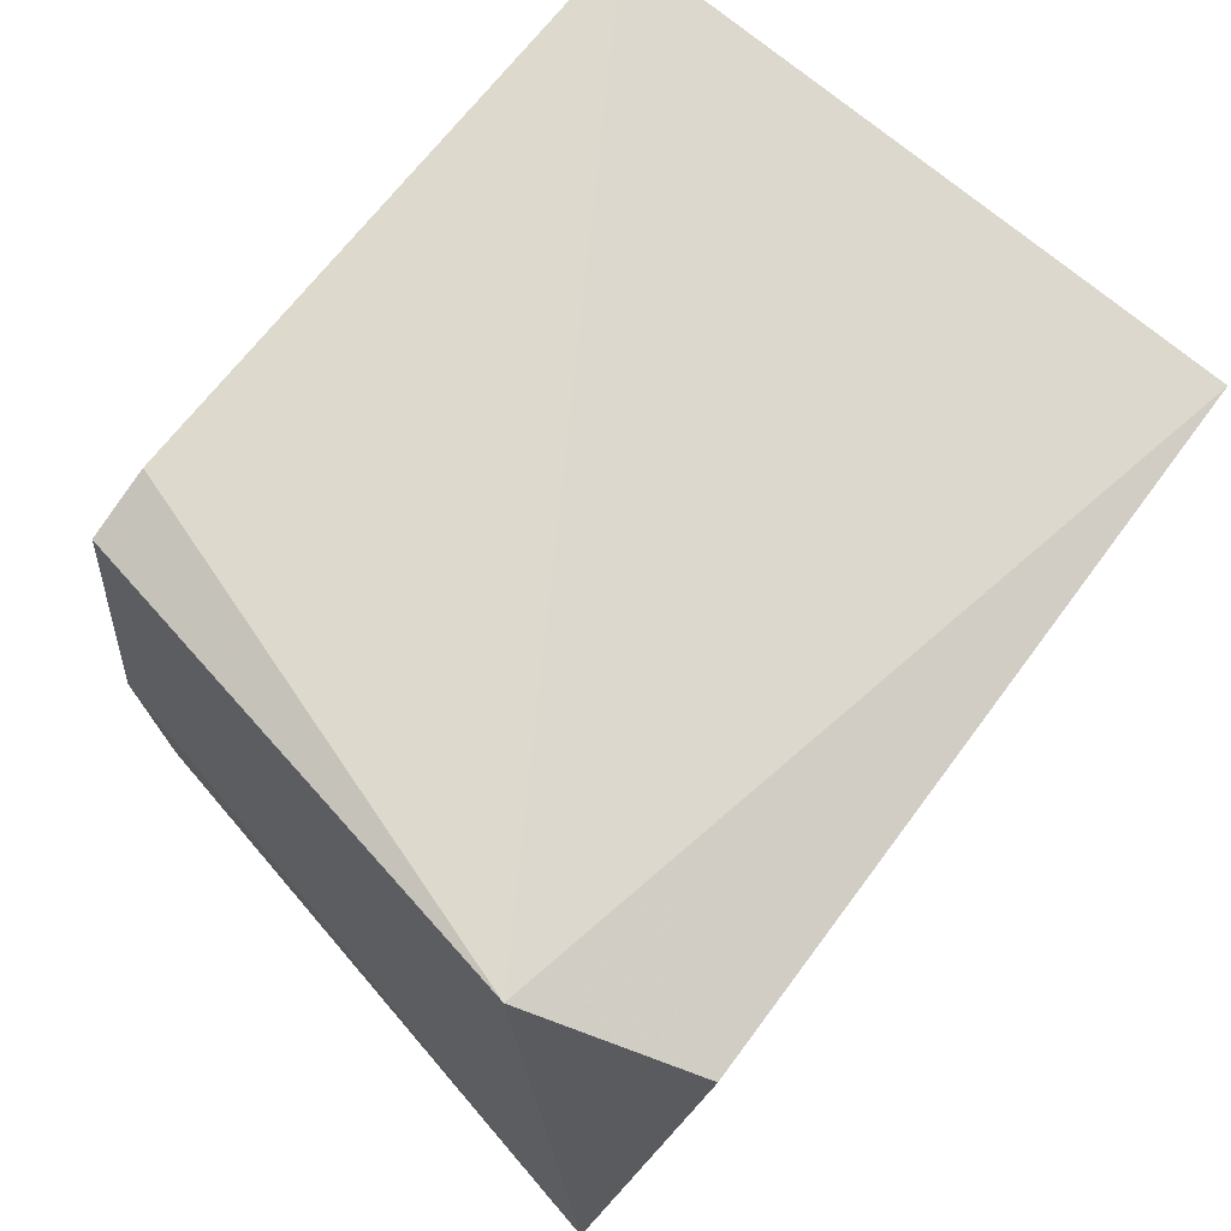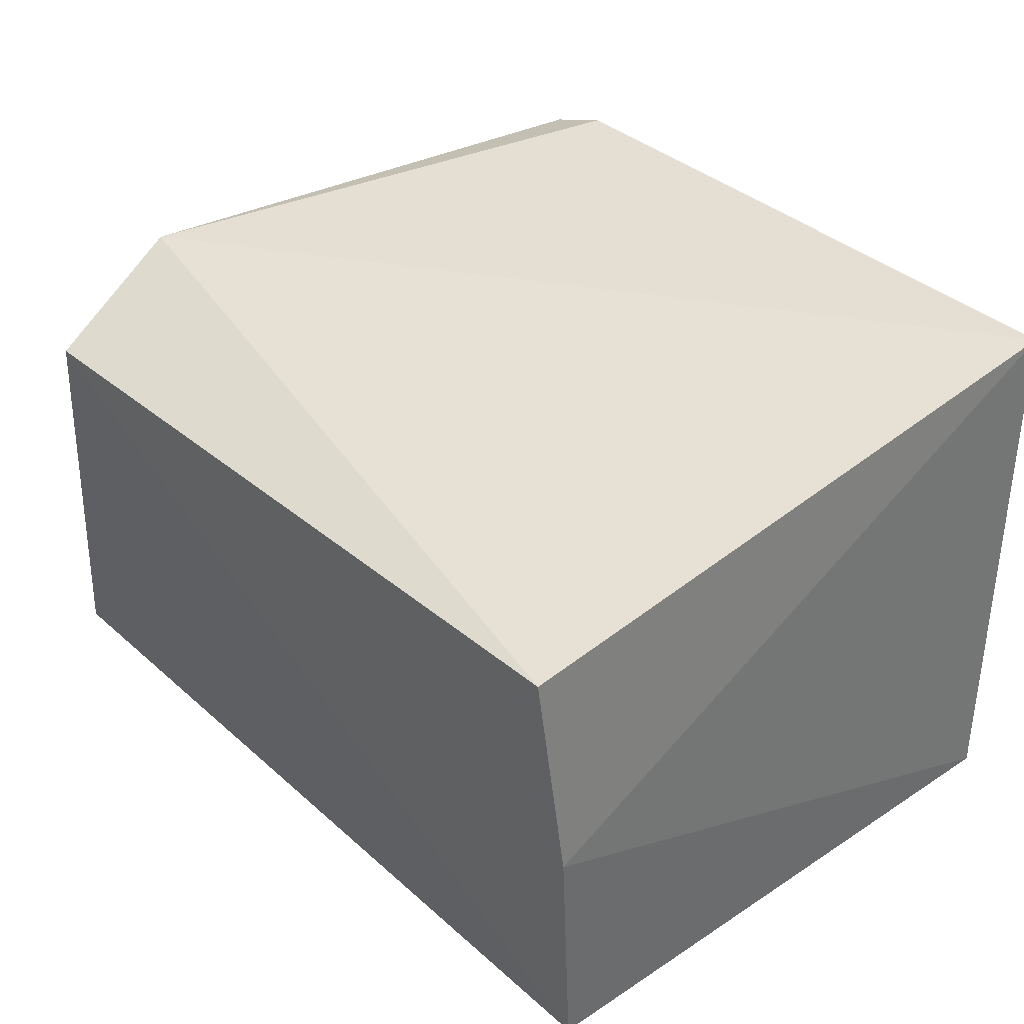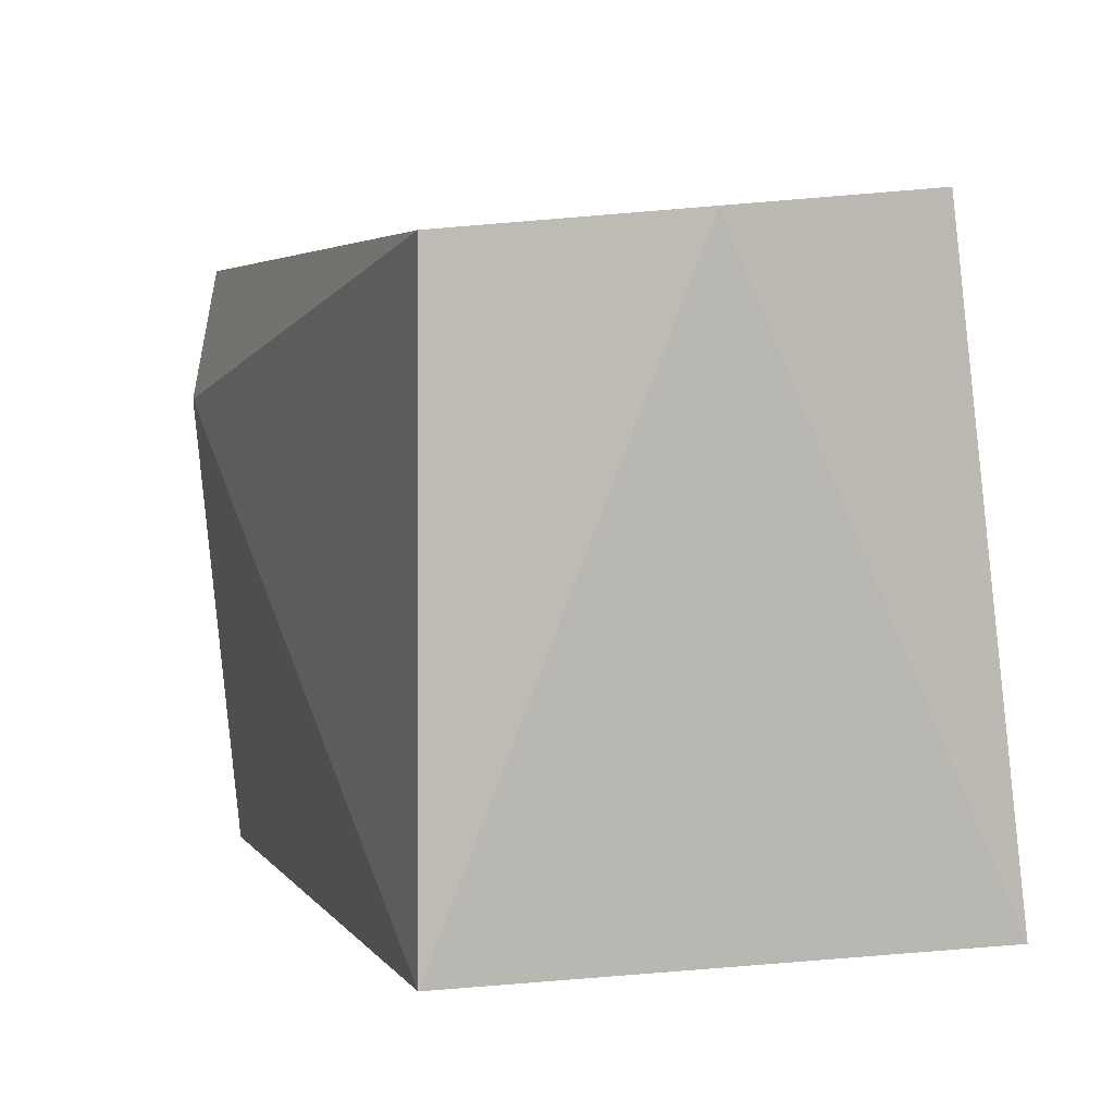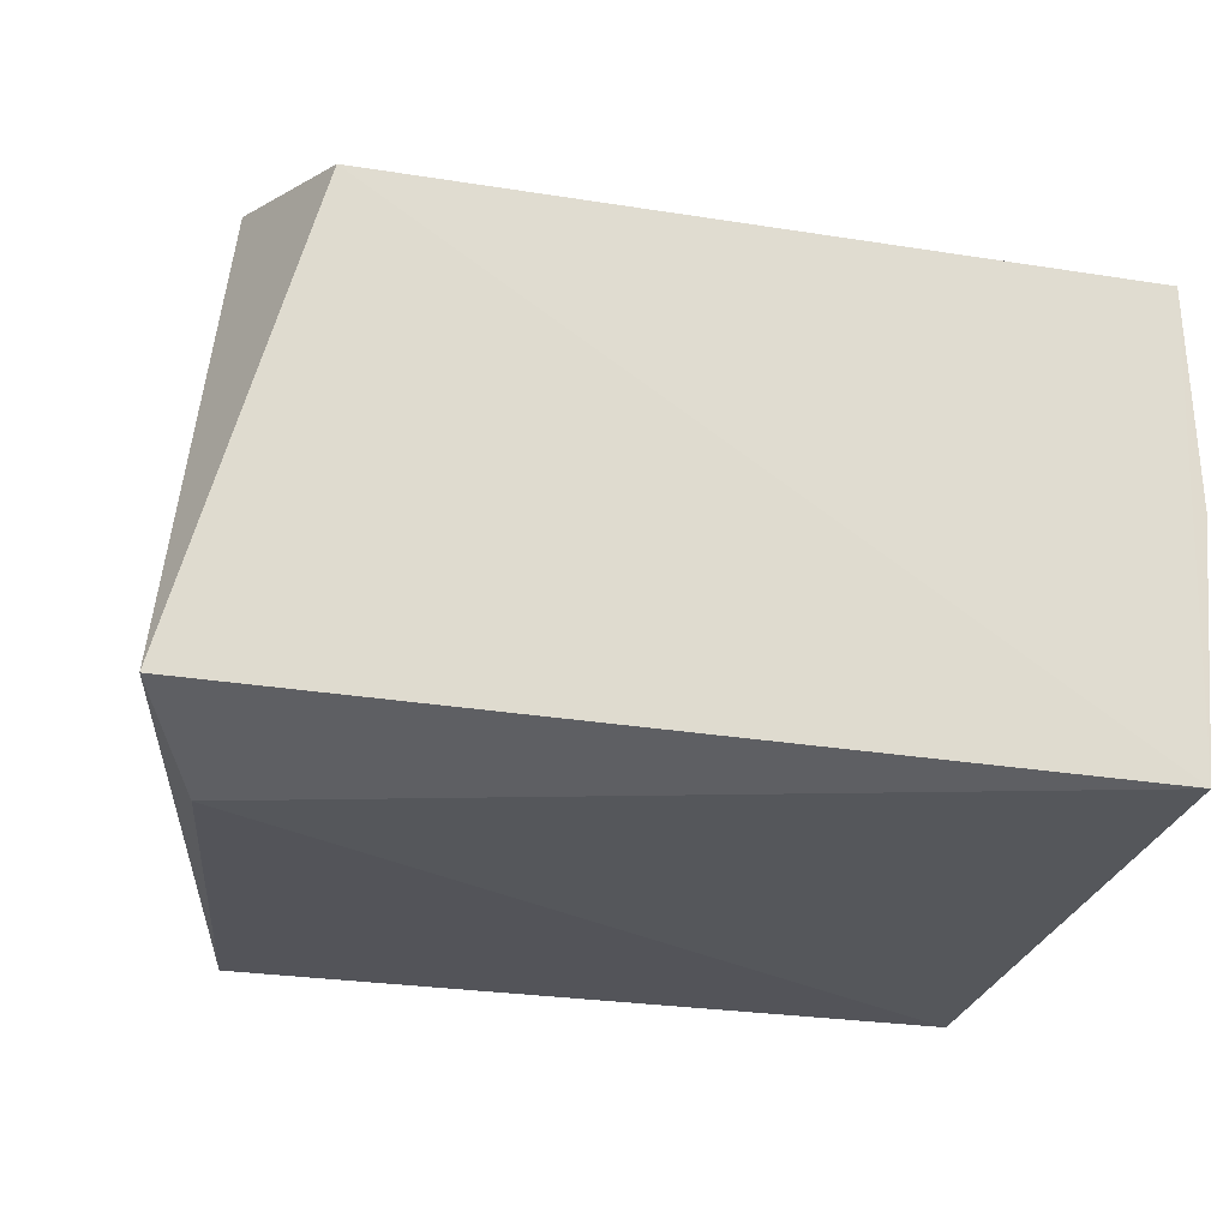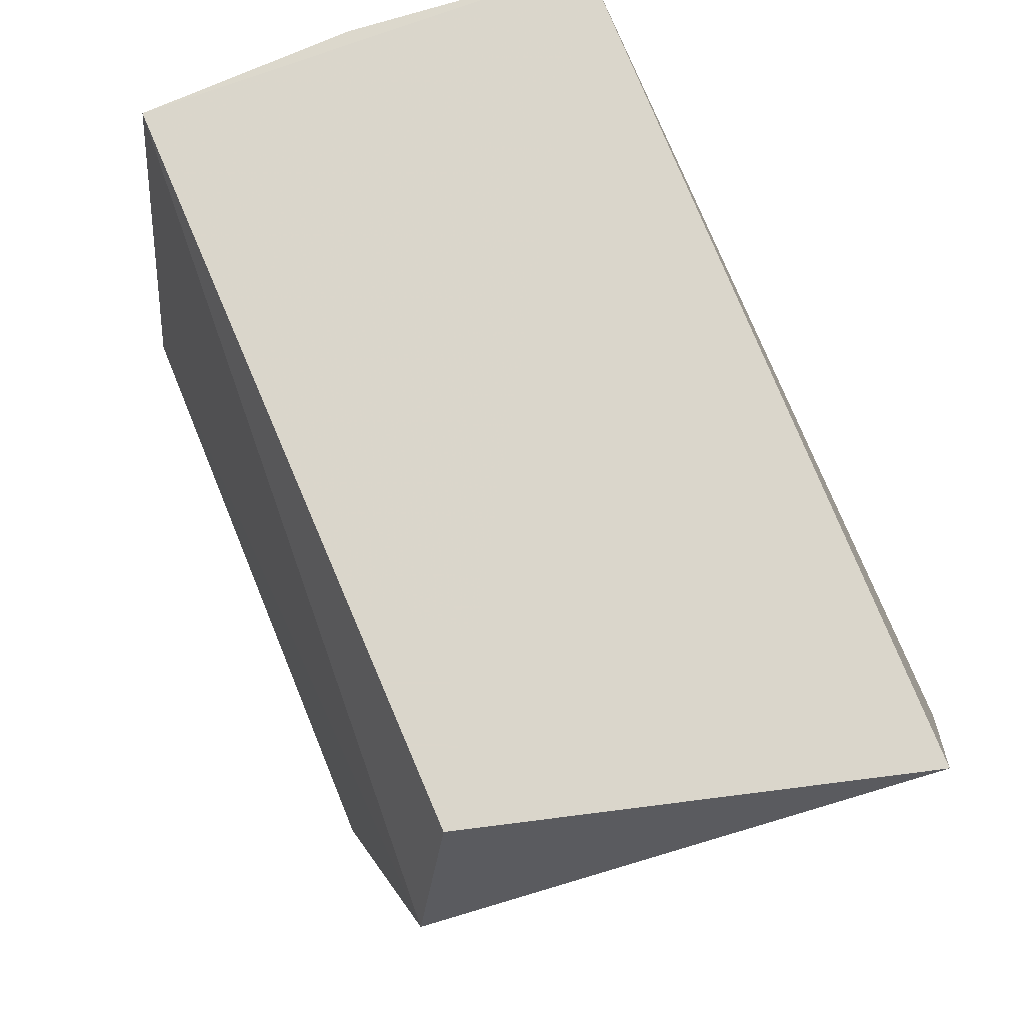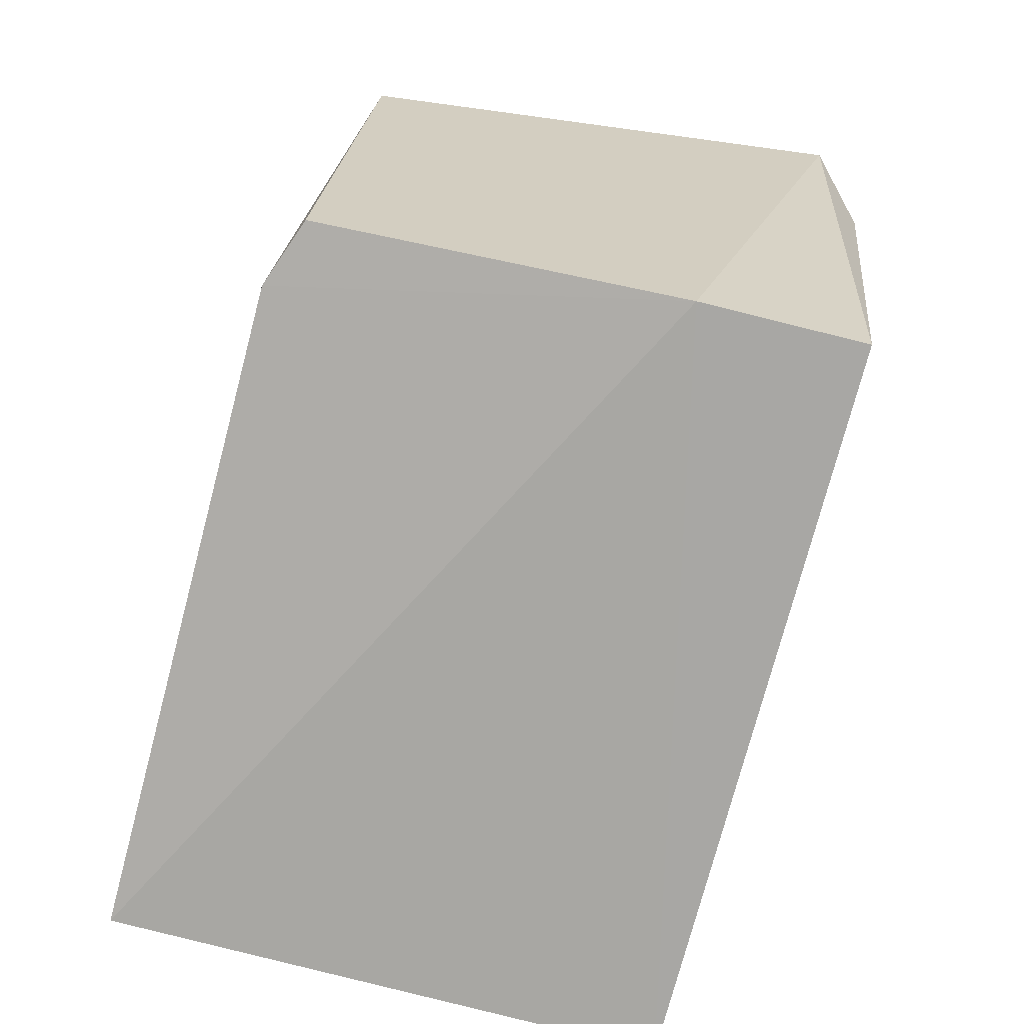
<metadata>
{"format":"obj","ext":"obj","renderer":"f3d","projection":"perspective","resolution":1024,"background":"white","views":[{"elev":69.7,"azim":-52.8,"up":"+Y"},{"elev":35.8,"azim":49.1,"up":"+Y"},{"elev":4.6,"azim":71.7,"up":"+Z"},{"elev":-27.7,"azim":-14.3,"up":"+Y"},{"elev":76.9,"azim":-112.3,"up":"+Z"},{"elev":-77.1,"azim":-104.8,"up":"+Z"}]}
</metadata>
<code>
v -0.08545 0.02811 0.04296
v -0.08541 -7.492e-06 0.04032
v -0.08549 0.03312 0.003445
v -0.1285 0.03167 0.002951
v -0.1378 5.23e-05 0.04012
v -0.0855 -0.0001542 0.003606
v -0.1343 0.0306 0.03336
v -0.08462 0.01501 0.04171
v -0.1307 0.02741 0.04333
v -0.1298 0.00997 0.001513
v -0.1343 -0.002252 0.03158
v -0.1243 0.03315 0.00306
v -0.1298 -0.0002461 0.002999
f 7 1 3
f 8 1 2
f 8 3 1
f 8 6 3
f 8 2 6
f 9 5 2
f 9 2 1
f 9 7 5
f 9 1 7
f 10 3 6
f 10 7 4
f 10 5 7
f 11 6 2
f 11 2 5
f 12 7 3
f 12 4 7
f 12 10 4
f 12 3 10
f 13 10 6
f 13 6 11
f 13 11 5
f 13 5 10

</code>
